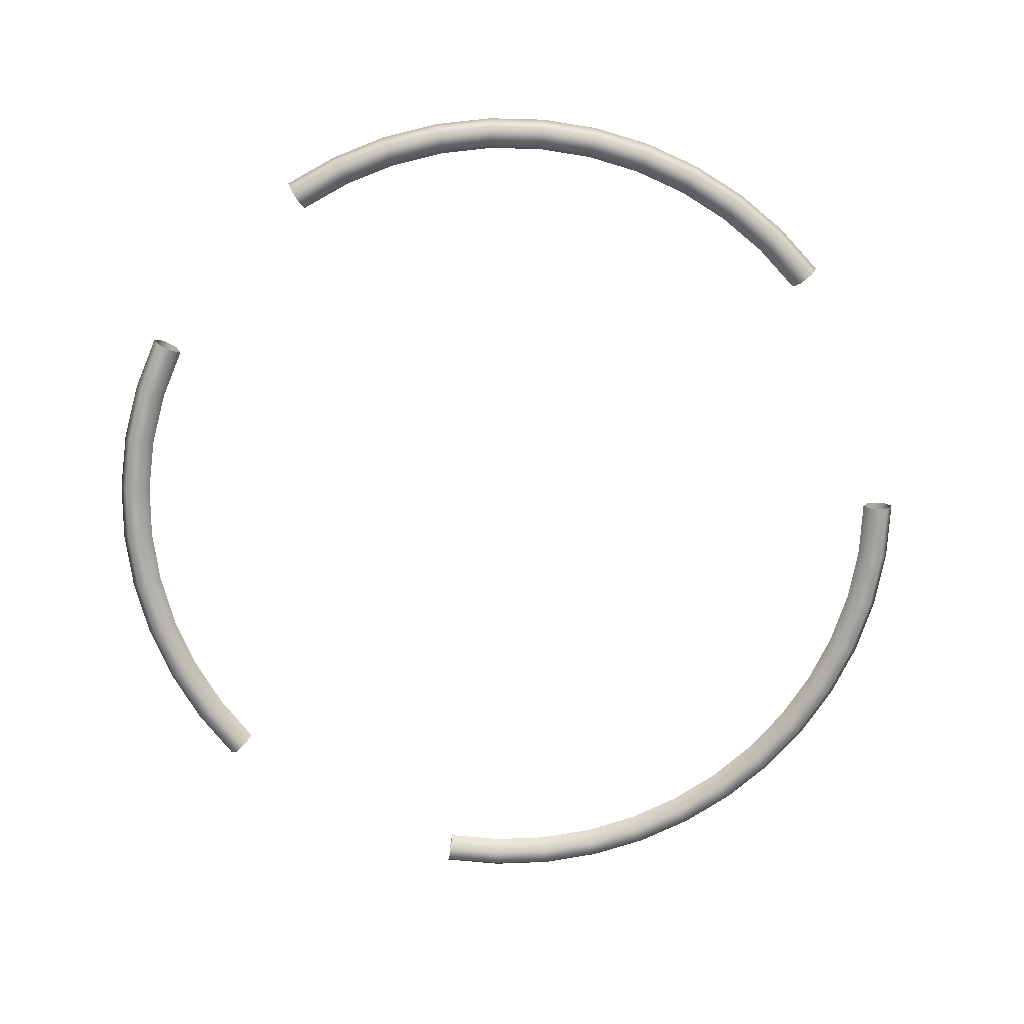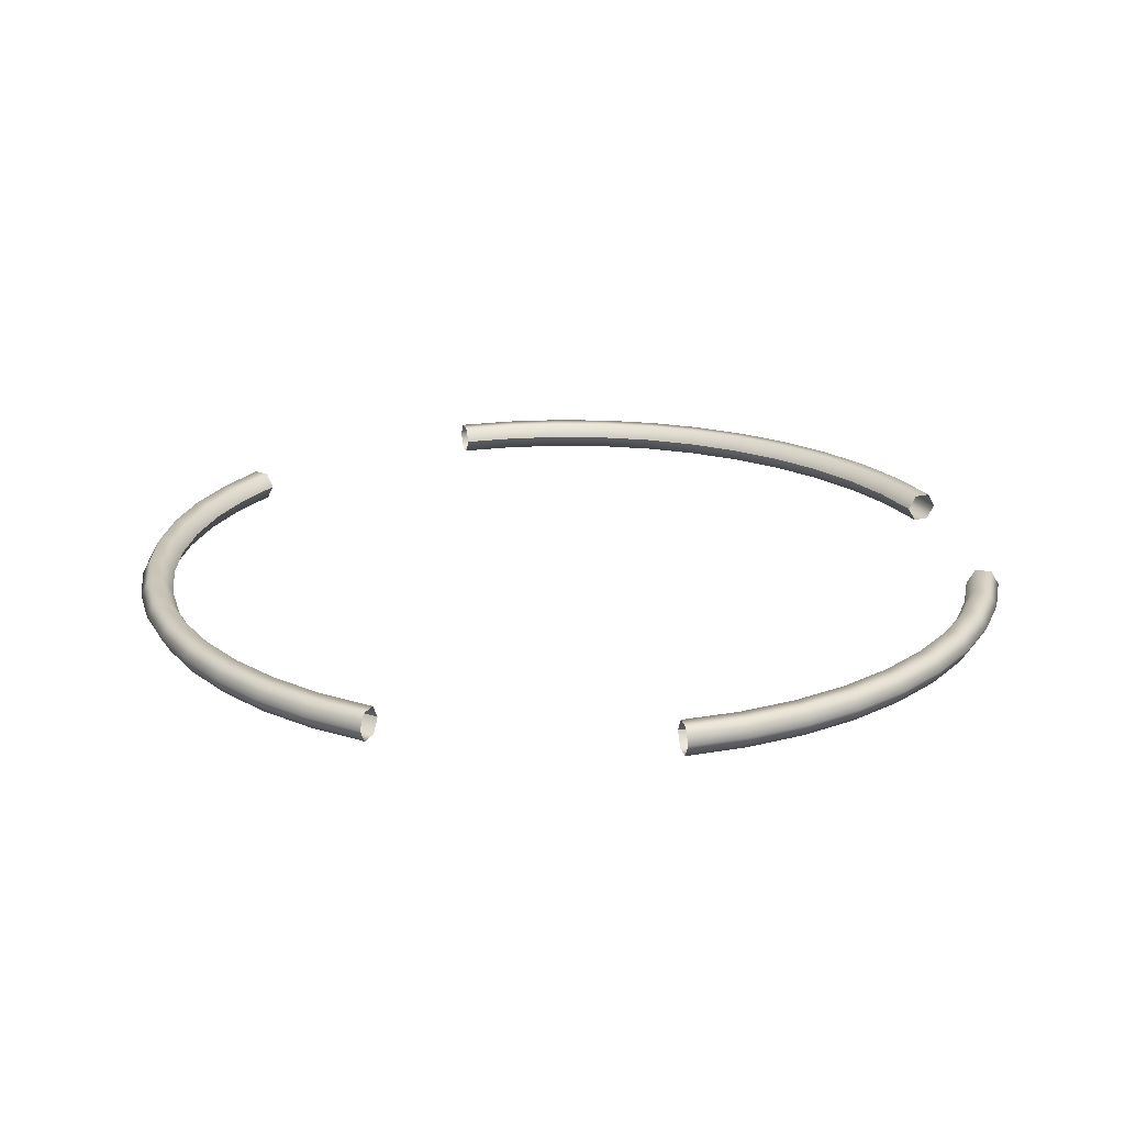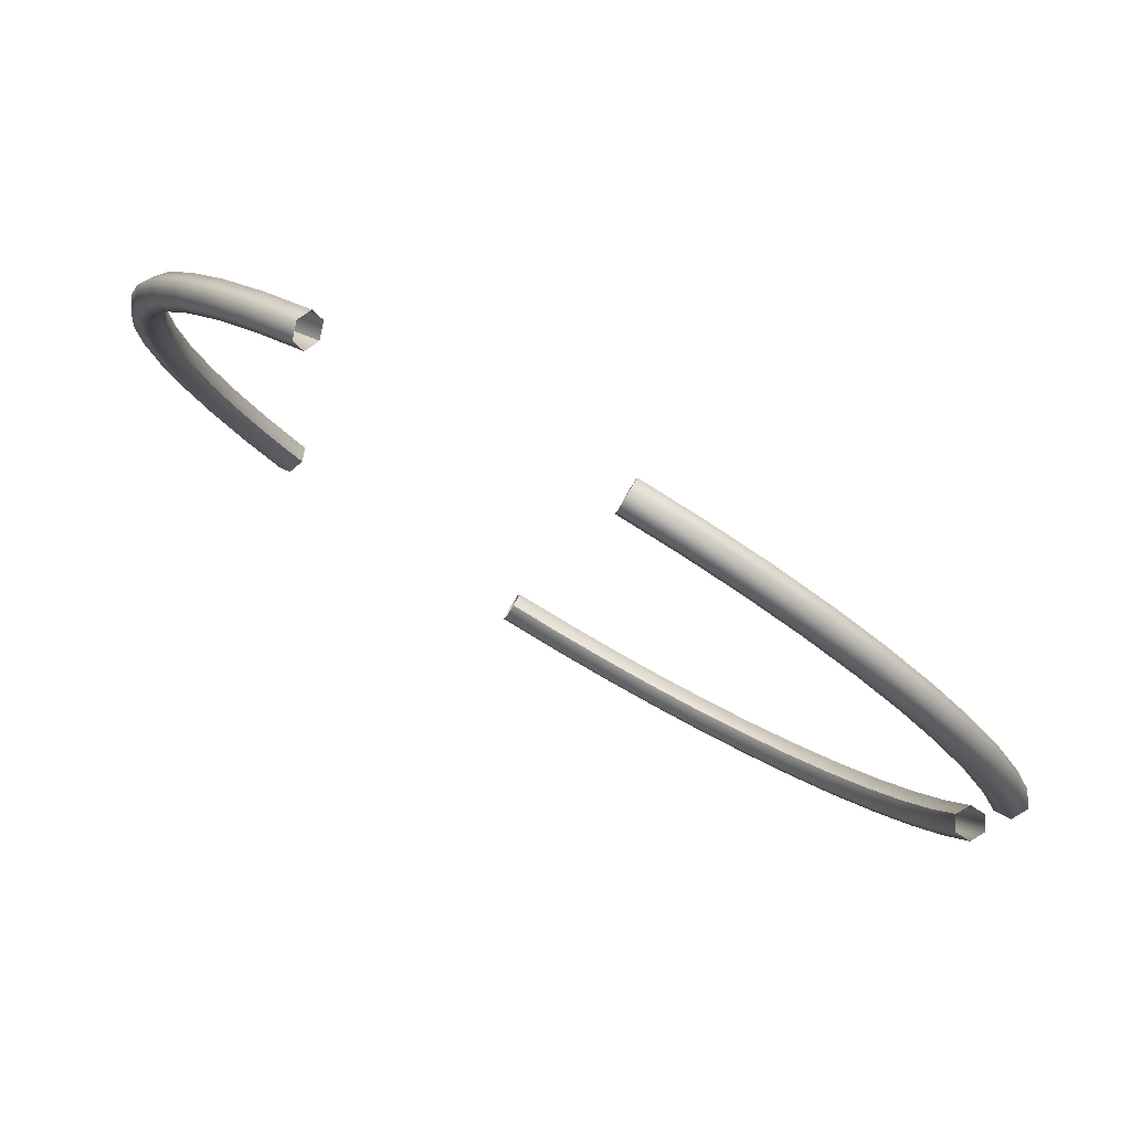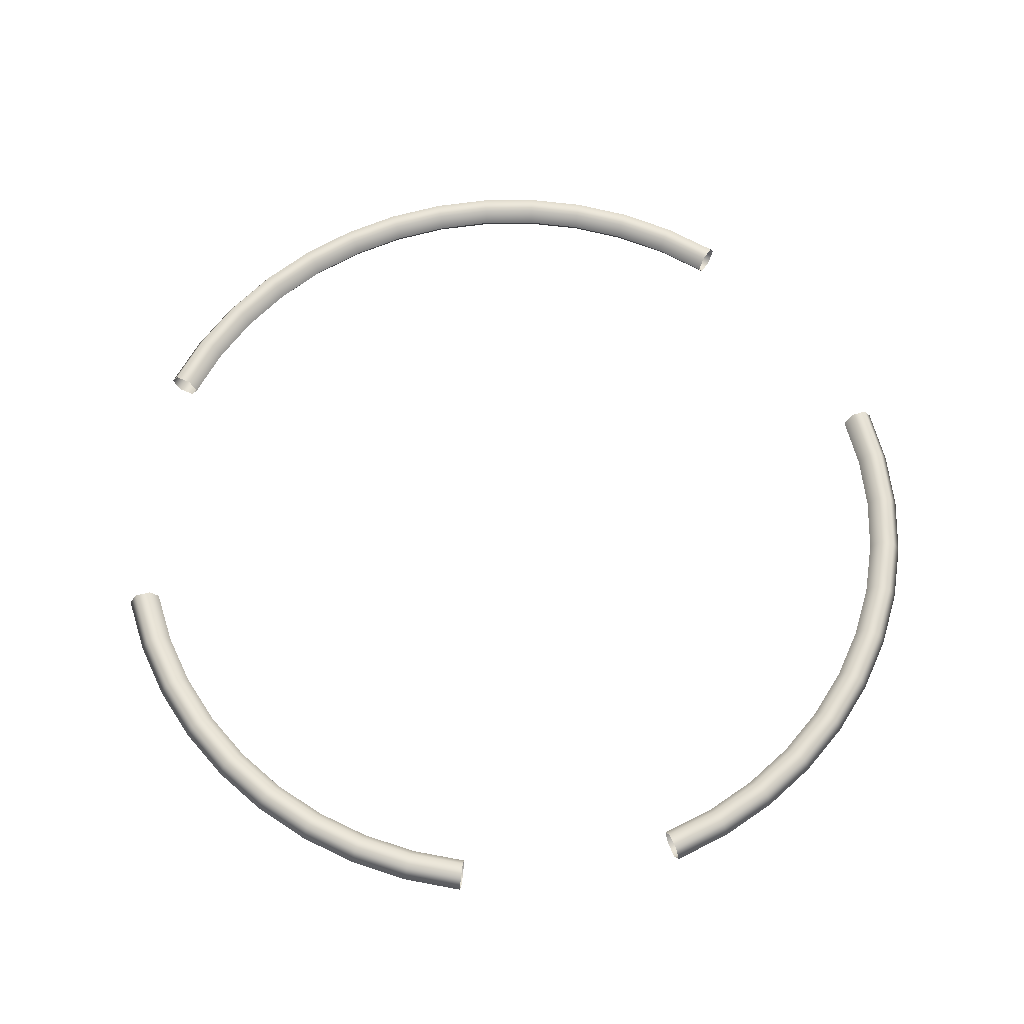
<metadata>
{"format":"obj","ext":"obj","renderer":"f3d","projection":"perspective","resolution":1024,"background":"white","views":[{"elev":-75.2,"azim":-41.7,"up":"+Z"},{"elev":21.8,"azim":172.4,"up":"+Z"},{"elev":79.9,"azim":-149.4,"up":"+Y"},{"elev":63.0,"azim":-98.2,"up":"+Z"}]}
</metadata>
<code>
g Eff_Model_Klara_PassiveSkill01_006
v -0.9965 -0.2733 -0.03312
v -0.9688 -0.4113 1.45e-08
v -1.015 -0.2784 1.248e-08
v -0.9512 -0.4038 -0.03312
v -0.9597 -0.2632 -0.03312
v -0.9053 -0.5369 1.727e-08
v -0.916 -0.3889 -0.03312
v -0.9412 -0.2581 7.561e-09
v -0.8984 -0.3815 9.433e-09
v -0.8889 -0.5272 -0.03312
v -0.8257 -0.653 2.076e-08
v -0.856 -0.5077 -0.03312
v -0.8395 -0.4979 1.201e-08
v -0.8107 -0.6411 -0.03312
v -0.7313 -0.7573 2.488e-08
v -0.7807 -0.6174 -0.03312
v -0.7657 -0.6056 1.524e-08
v -0.718 -0.7436 -0.03312
v -0.6238 -0.8482 2.958e-08
v -0.6914 -0.7161 -0.03312
v -0.6781 -0.7024 1.906e-08
v -0.6124 -0.8328 -0.03312
v -0.5052 -0.9239 3.477e-08
v -0.5898 -0.802 -0.03312
v -0.5784 -0.7866 2.342e-08
v -0.496 -0.9072 -0.03312
v -0.3775 -0.9832 4.035e-08
v -0.4776 -0.8736 -0.03312
v -0.4684 -0.8569 2.823e-08
v -0.3706 -0.9653 -0.03312
v -0.2431 -1.025 4.622e-08
v -0.3569 -0.9297 -0.03312
v -0.35 -0.9118 3.34e-08
v -0.2386 -1.006 -0.03312
v -0.1043 -1.048 5.229e-08
v -0.2298 -0.9691 -0.03312
v -0.2253 -0.9505 3.885e-08
v -0.1024 -1.029 -0.03312
v 0.03638 -1.053 5.844e-08
v -0.09854 -0.9912 -0.03312
v -0.09663 -0.9722 4.448e-08
v 0.03574 -1.034 -0.03312
v 0.1764 -1.039 6.456e-08
v 0.1732 -1.02 -0.03312
v 0.03447 -0.9957 -0.03312
v 0.03383 -0.9766 5.018e-08
v 0.1669 -0.9823 -0.03312
v 0.1637 -0.9635 5.586e-08
v -0.9597 -0.2632 0.03312
v -0.8984 -0.3815 1.486e-08
v -0.9412 -0.2581 1.299e-08
v -0.916 -0.3889 0.03312
v -0.9965 -0.2733 0.03312
v -0.8395 -0.4979 1.743e-08
v -0.9512 -0.4038 0.03312
v -1.015 -0.2784 1.248e-08
v -0.9688 -0.4113 1.45e-08
v -0.856 -0.5077 0.03312
v -0.7657 -0.6056 2.066e-08
v -0.8889 -0.5272 0.03312
v -0.9053 -0.5369 1.727e-08
v -0.7807 -0.6174 0.03312
v -0.6781 -0.7024 2.449e-08
v -0.8107 -0.6411 0.03312
v -0.8257 -0.653 2.076e-08
v -0.6914 -0.7161 0.03312
v -0.5784 -0.7866 2.884e-08
v -0.718 -0.7436 0.03312
v -0.7313 -0.7573 2.488e-08
v -0.5898 -0.802 0.03312
v -0.4684 -0.8569 3.365e-08
v -0.6124 -0.8328 0.03312
v -0.6238 -0.8482 2.958e-08
v -0.4776 -0.8736 0.03312
v -0.35 -0.9118 3.883e-08
v -0.496 -0.9072 0.03312
v -0.5052 -0.9239 3.477e-08
v -0.3569 -0.9297 0.03312
v -0.2253 -0.9505 4.428e-08
v -0.3706 -0.9653 0.03312
v -0.3775 -0.9832 4.035e-08
v -0.2298 -0.9691 0.03312
v -0.09663 -0.9722 4.99e-08
v -0.2386 -1.006 0.03312
v -0.2431 -1.025 4.622e-08
v -0.09854 -0.9912 0.03312
v 0.03383 -0.9766 5.561e-08
v -0.1024 -1.029 0.03312
v -0.1043 -1.048 5.229e-08
v 0.03447 -0.9957 0.03312
v 0.1637 -0.9635 6.128e-08
v 0.1669 -0.9823 0.03312
v 0.03574 -1.034 0.03312
v 0.03638 -1.053 5.844e-08
v 0.1732 -1.02 0.03312
v 0.1764 -1.039 6.456e-08
v 0.7684 -0.6939 -0.03312
v 0.8698 -0.5963 9.487e-08
v 0.7826 -0.7067 9.105e-08
v 0.854 -0.5855 -0.03312
v 0.74 -0.6683 -0.03312
v 0.9415 -0.4752 9.8e-08
v 0.8225 -0.5638 -0.03312
v 0.7258 -0.6554 8.043e-08
v 0.8067 -0.553 8.397e-08
v 0.9245 -0.4666 -0.03312
v 0.9965 -0.3456 1.004e-07
v 0.8903 -0.4493 -0.03312
v 0.8733 -0.4407 8.687e-08
v 0.9784 -0.3393 -0.03312
v 1.034 -0.2099 1.02e-07
v 0.9423 -0.3268 -0.03312
v 0.9242 -0.3205 8.91e-08
v 1.015 -0.2061 -0.03312
v 1.052 -0.07037 1.028e-07
v 0.9774 -0.1984 -0.03312
v 0.9587 -0.1946 9.061e-08
v 1.033 -0.06909 -0.03312
v 1.052 0.07037 1.028e-07
v 0.9952 -0.06654 -0.03312
v 0.9761 -0.06526 9.137e-08
v 1.033 0.0691 -0.03312
v 1.034 0.2099 1.02e-07
v 0.9952 0.06654 -0.03312
v 0.9761 0.06526 9.137e-08
v 1.015 0.2061 -0.03312
v 0.9965 0.3456 1.004e-07
v 0.9774 0.1984 -0.03312
v 0.9587 0.1946 9.061e-08
v 0.9784 0.3393 -0.03312
v 0.9415 0.4752 9.8e-08
v 0.9423 0.3268 -0.03312
v 0.9242 0.3205 8.91e-08
v 0.9245 0.4666 -0.03312
v 0.8698 0.5963 9.487e-08
v 0.8903 0.4493 -0.03312
v 0.8733 0.4407 8.687e-08
v 0.854 0.5855 -0.03312
v 0.7826 0.7067 9.105e-08
v 0.8225 0.5638 -0.03312
v 0.8067 0.553 8.397e-08
v 0.7684 0.6939 -0.03312
v 0.6814 0.8046 8.663e-08
v 0.74 0.6683 -0.03312
v 0.7258 0.6554 8.043e-08
v 0.6691 0.79 -0.03312
v 0.5681 0.8881 8.168e-08
v 0.5578 0.8719 -0.03312
v 0.6444 0.7608 -0.03312
v 0.632 0.7462 7.633e-08
v 0.5372 0.8397 -0.03312
v 0.5269 0.8236 7.174e-08
v 0.74 -0.6683 0.03312
v 0.8067 -0.553 8.939e-08
v 0.7258 -0.6554 8.586e-08
v 0.8225 -0.5638 0.03312
v 0.7684 -0.6939 0.03312
v 0.8733 -0.4407 9.23e-08
v 0.854 -0.5855 0.03312
v 0.7826 -0.7067 9.105e-08
v 0.8698 -0.5963 9.487e-08
v 0.8903 -0.4493 0.03312
v 0.9242 -0.3205 9.453e-08
v 0.9245 -0.4666 0.03312
v 0.9415 -0.4752 9.8e-08
v 0.9423 -0.3268 0.03312
v 0.9587 -0.1946 9.603e-08
v 0.9784 -0.3393 0.03312
v 0.9965 -0.3456 1.004e-07
v 0.9774 -0.1984 0.03312
v 0.9761 -0.06526 9.679e-08
v 1.015 -0.2061 0.03312
v 1.034 -0.2099 1.02e-07
v 0.9952 -0.06654 0.03312
v 0.9761 0.06526 9.679e-08
v 1.033 -0.06909 0.03312
v 1.052 -0.07037 1.028e-07
v 0.9952 0.06654 0.03312
v 0.9587 0.1946 9.603e-08
v 1.033 0.0691 0.03312
v 1.052 0.07037 1.028e-07
v 0.9774 0.1984 0.03312
v 0.9242 0.3205 9.453e-08
v 1.015 0.2061 0.03312
v 1.034 0.2099 1.02e-07
v 0.9423 0.3268 0.03312
v 0.8733 0.4407 9.23e-08
v 0.9784 0.3393 0.03312
v 0.9965 0.3456 1.004e-07
v 0.8903 0.4493 0.03312
v 0.8067 0.553 8.939e-08
v 0.9245 0.4666 0.03312
v 0.9415 0.4752 9.8e-08
v 0.8225 0.5638 0.03312
v 0.7258 0.6554 8.586e-08
v 0.854 0.5855 0.03312
v 0.8698 0.5963 9.487e-08
v 0.74 0.6683 0.03312
v 0.632 0.7462 8.175e-08
v 0.7684 0.6939 0.03312
v 0.7826 0.7067 9.105e-08
v 0.6444 0.7608 0.03312
v 0.5269 0.8236 7.716e-08
v 0.5372 0.8397 0.03312
v 0.6691 0.79 0.03312
v 0.6814 0.8046 8.663e-08
v 0.5578 0.8719 0.03312
v 0.5681 0.8881 8.168e-08
v -0.1024 1.029 -0.03312
v -0.2431 1.025 4.622e-08
v -0.1043 1.048 5.229e-08
v -0.2386 1.006 -0.03312
v -0.09854 0.9912 -0.03312
v -0.3775 0.9832 4.035e-08
v -0.2298 0.9691 -0.03312
v -0.09663 0.9722 4.448e-08
v -0.2253 0.9505 3.885e-08
v -0.3706 0.9653 -0.03312
v -0.5052 0.9239 3.477e-08
v -0.3569 0.9297 -0.03312
v -0.35 0.9118 3.34e-08
v -0.496 0.9072 -0.03312
v -0.6238 0.8482 2.958e-08
v -0.4776 0.8736 -0.03312
v -0.4684 0.8569 2.823e-08
v -0.6124 0.8328 -0.03312
v -0.7313 0.7573 2.488e-08
v -0.5898 0.802 -0.03312
v -0.5784 0.7866 2.342e-08
v -0.718 0.7436 -0.03312
v -0.8257 0.653 2.076e-08
v -0.6914 0.7161 -0.03312
v -0.6781 0.7024 1.906e-08
v -0.8107 0.6411 -0.03312
v -0.9053 0.5369 1.727e-08
v -0.7807 0.6174 -0.03312
v -0.7657 0.6056 1.523e-08
v -0.8889 0.5272 -0.03312
v -0.9688 0.4113 1.45e-08
v -0.856 0.5077 -0.03312
v -0.8395 0.4979 1.201e-08
v -0.9512 0.4038 -0.03312
v -1.015 0.2784 1.248e-08
v -0.9965 0.2733 -0.03312
v -0.916 0.3889 -0.03312
v -0.8984 0.3815 9.433e-09
v -0.9597 0.2632 -0.03312
v -0.9412 0.2581 7.561e-09
v -0.09854 0.9912 0.03312
v -0.2253 0.9505 4.428e-08
v -0.09663 0.9722 4.99e-08
v -0.2298 0.9691 0.03312
v -0.1024 1.029 0.03312
v -0.35 0.9118 3.883e-08
v -0.2386 1.006 0.03312
v -0.1043 1.048 5.229e-08
v -0.2431 1.025 4.622e-08
v -0.3569 0.9297 0.03312
v -0.4684 0.8569 3.365e-08
v -0.3706 0.9653 0.03312
v -0.3775 0.9832 4.035e-08
v -0.4776 0.8736 0.03312
v -0.5784 0.7866 2.884e-08
v -0.496 0.9072 0.03312
v -0.5052 0.9239 3.477e-08
v -0.5898 0.802 0.03312
v -0.6781 0.7024 2.449e-08
v -0.6124 0.8328 0.03312
v -0.6238 0.8482 2.958e-08
v -0.6914 0.7161 0.03312
v -0.7657 0.6056 2.066e-08
v -0.718 0.7436 0.03312
v -0.7313 0.7573 2.488e-08
v -0.7807 0.6174 0.03312
v -0.8395 0.4979 1.743e-08
v -0.8107 0.6411 0.03312
v -0.8257 0.653 2.076e-08
v -0.856 0.5077 0.03312
v -0.8984 0.3815 1.486e-08
v -0.8889 0.5272 0.03312
v -0.9053 0.5369 1.727e-08
v -0.916 0.3889 0.03312
v -0.9412 0.2581 1.299e-08
v -0.9597 0.2632 0.03312
v -0.9512 0.4038 0.03312
v -0.9688 0.4113 1.45e-08
v -0.9965 0.2733 0.03312
v -1.015 0.2784 1.248e-08
g Eff_Model_Klara_PassiveSkill01_006_0
f 3 2 1
f 2 4 1
f 1 4 5
f 2 6 4
f 4 7 5
f 5 7 8
f 7 9 8
f 6 10 4
f 4 10 7
f 6 11 10
f 7 12 9
f 10 12 7
f 12 13 9
f 11 14 10
f 10 14 12
f 11 15 14
f 12 16 13
f 14 16 12
f 16 17 13
f 15 18 14
f 14 18 16
f 15 19 18
f 16 20 17
f 18 20 16
f 20 21 17
f 19 22 18
f 18 22 20
f 19 23 22
f 20 24 21
f 22 24 20
f 24 25 21
f 23 26 22
f 22 26 24
f 23 27 26
f 24 28 25
f 26 28 24
f 28 29 25
f 27 30 26
f 26 30 28
f 27 31 30
f 28 32 29
f 30 32 28
f 32 33 29
f 31 34 30
f 30 34 32
f 31 35 34
f 32 36 33
f 34 36 32
f 36 37 33
f 35 38 34
f 34 38 36
f 35 39 38
f 36 40 37
f 38 40 36
f 40 41 37
f 39 42 38
f 38 42 40
f 39 43 42
f 43 44 42
f 40 45 41
f 42 45 40
f 42 44 45
f 45 46 41
f 44 47 45
f 45 47 46
f 47 48 46
f 51 50 49
f 50 52 49
f 49 52 53
f 50 54 52
f 52 55 53
f 53 55 56
f 55 57 56
f 54 58 52
f 52 58 55
f 54 59 58
f 55 60 57
f 58 60 55
f 60 61 57
f 59 62 58
f 58 62 60
f 59 63 62
f 60 64 61
f 62 64 60
f 64 65 61
f 63 66 62
f 62 66 64
f 63 67 66
f 64 68 65
f 66 68 64
f 68 69 65
f 67 70 66
f 66 70 68
f 67 71 70
f 68 72 69
f 70 72 68
f 72 73 69
f 71 74 70
f 70 74 72
f 71 75 74
f 72 76 73
f 74 76 72
f 76 77 73
f 75 78 74
f 74 78 76
f 75 79 78
f 76 80 77
f 78 80 76
f 80 81 77
f 79 82 78
f 78 82 80
f 79 83 82
f 80 84 81
f 82 84 80
f 84 85 81
f 83 86 82
f 82 86 84
f 83 87 86
f 84 88 85
f 86 88 84
f 88 89 85
f 87 90 86
f 86 90 88
f 87 91 90
f 91 92 90
f 88 93 89
f 90 93 88
f 90 92 93
f 93 94 89
f 92 95 93
f 93 95 94
f 95 96 94
f 99 98 97
f 98 100 97
f 97 100 101
f 98 102 100
f 100 103 101
f 101 103 104
f 103 105 104
f 102 106 100
f 100 106 103
f 102 107 106
f 103 108 105
f 106 108 103
f 108 109 105
f 107 110 106
f 106 110 108
f 107 111 110
f 108 112 109
f 110 112 108
f 112 113 109
f 111 114 110
f 110 114 112
f 111 115 114
f 112 116 113
f 114 116 112
f 116 117 113
f 115 118 114
f 114 118 116
f 115 119 118
f 116 120 117
f 118 120 116
f 120 121 117
f 119 122 118
f 118 122 120
f 119 123 122
f 120 124 121
f 122 124 120
f 124 125 121
f 123 126 122
f 122 126 124
f 123 127 126
f 124 128 125
f 126 128 124
f 128 129 125
f 127 130 126
f 126 130 128
f 127 131 130
f 128 132 129
f 130 132 128
f 132 133 129
f 131 134 130
f 130 134 132
f 131 135 134
f 132 136 133
f 134 136 132
f 136 137 133
f 135 138 134
f 134 138 136
f 135 139 138
f 136 140 137
f 138 140 136
f 140 141 137
f 139 142 138
f 138 142 140
f 139 143 142
f 140 144 141
f 142 144 140
f 144 145 141
f 143 146 142
f 142 146 144
f 143 147 146
f 147 148 146
f 144 149 145
f 146 149 144
f 146 148 149
f 149 150 145
f 148 151 149
f 149 151 150
f 151 152 150
f 155 154 153
f 154 156 153
f 153 156 157
f 154 158 156
f 156 159 157
f 157 159 160
f 159 161 160
f 158 162 156
f 156 162 159
f 158 163 162
f 159 164 161
f 162 164 159
f 164 165 161
f 163 166 162
f 162 166 164
f 163 167 166
f 164 168 165
f 166 168 164
f 168 169 165
f 167 170 166
f 166 170 168
f 167 171 170
f 168 172 169
f 170 172 168
f 172 173 169
f 171 174 170
f 170 174 172
f 171 175 174
f 172 176 173
f 174 176 172
f 176 177 173
f 175 178 174
f 174 178 176
f 175 179 178
f 176 180 177
f 178 180 176
f 180 181 177
f 179 182 178
f 178 182 180
f 179 183 182
f 180 184 181
f 182 184 180
f 184 185 181
f 183 186 182
f 182 186 184
f 183 187 186
f 184 188 185
f 186 188 184
f 188 189 185
f 187 190 186
f 186 190 188
f 187 191 190
f 188 192 189
f 190 192 188
f 192 193 189
f 191 194 190
f 190 194 192
f 191 195 194
f 192 196 193
f 194 196 192
f 196 197 193
f 195 198 194
f 194 198 196
f 195 199 198
f 196 200 197
f 198 200 196
f 200 201 197
f 199 202 198
f 198 202 200
f 199 203 202
f 203 204 202
f 200 205 201
f 202 205 200
f 202 204 205
f 205 206 201
f 204 207 205
f 205 207 206
f 207 208 206
f 211 210 209
f 210 212 209
f 209 212 213
f 210 214 212
f 212 215 213
f 213 215 216
f 215 217 216
f 214 218 212
f 212 218 215
f 214 219 218
f 215 220 217
f 218 220 215
f 220 221 217
f 219 222 218
f 218 222 220
f 219 223 222
f 220 224 221
f 222 224 220
f 224 225 221
f 223 226 222
f 222 226 224
f 223 227 226
f 224 228 225
f 226 228 224
f 228 229 225
f 227 230 226
f 226 230 228
f 227 231 230
f 228 232 229
f 230 232 228
f 232 233 229
f 231 234 230
f 230 234 232
f 231 235 234
f 232 236 233
f 234 236 232
f 236 237 233
f 235 238 234
f 234 238 236
f 235 239 238
f 236 240 237
f 238 240 236
f 240 241 237
f 239 242 238
f 238 242 240
f 239 243 242
f 243 244 242
f 240 245 241
f 242 245 240
f 242 244 245
f 245 246 241
f 244 247 245
f 245 247 246
f 247 248 246
f 251 250 249
f 250 252 249
f 249 252 253
f 250 254 252
f 252 255 253
f 253 255 256
f 255 257 256
f 254 258 252
f 252 258 255
f 254 259 258
f 255 260 257
f 258 260 255
f 260 261 257
f 259 262 258
f 258 262 260
f 259 263 262
f 260 264 261
f 262 264 260
f 264 265 261
f 263 266 262
f 262 266 264
f 263 267 266
f 264 268 265
f 266 268 264
f 268 269 265
f 267 270 266
f 266 270 268
f 267 271 270
f 268 272 269
f 270 272 268
f 272 273 269
f 271 274 270
f 270 274 272
f 271 275 274
f 272 276 273
f 274 276 272
f 276 277 273
f 275 278 274
f 274 278 276
f 275 279 278
f 276 280 277
f 278 280 276
f 280 281 277
f 279 282 278
f 278 282 280
f 279 283 282
f 283 284 282
f 280 285 281
f 282 285 280
f 282 284 285
f 285 286 281
f 284 287 285
f 285 287 286
f 287 288 286

</code>
